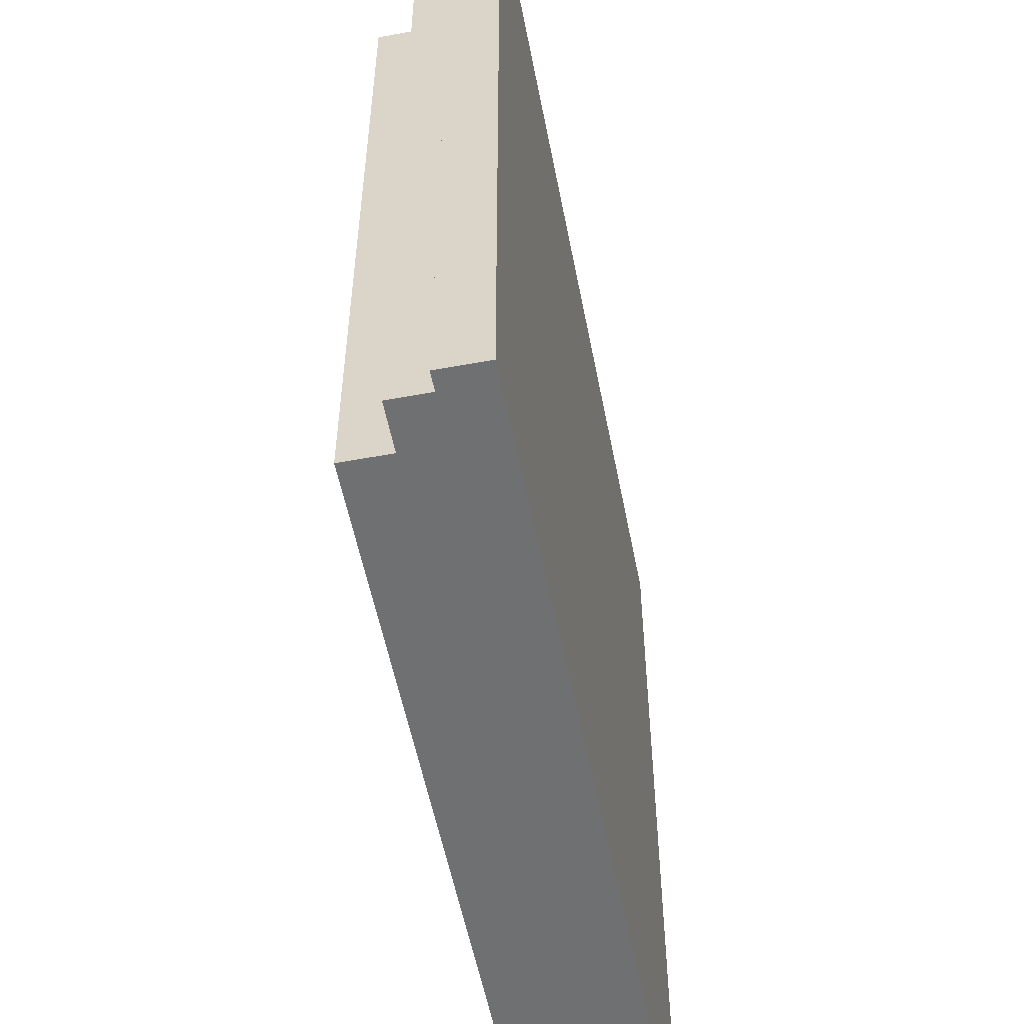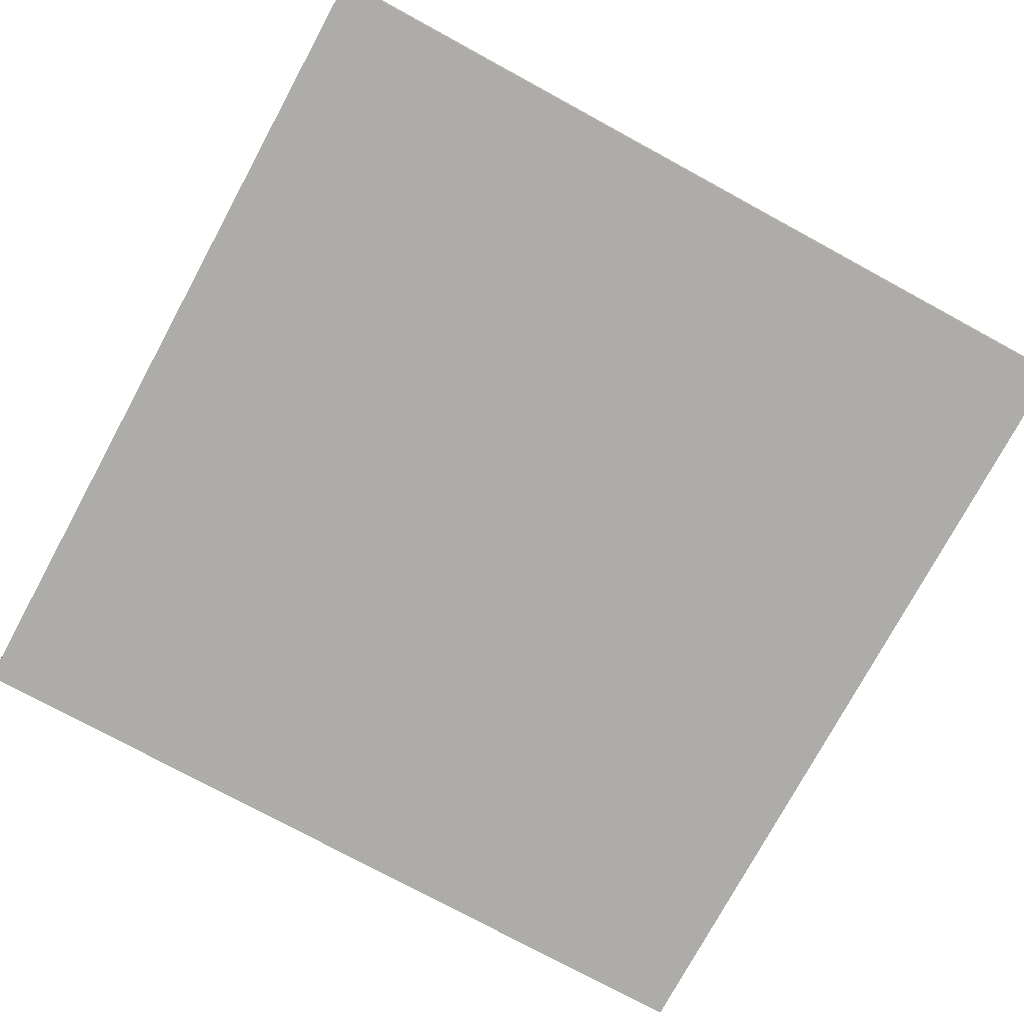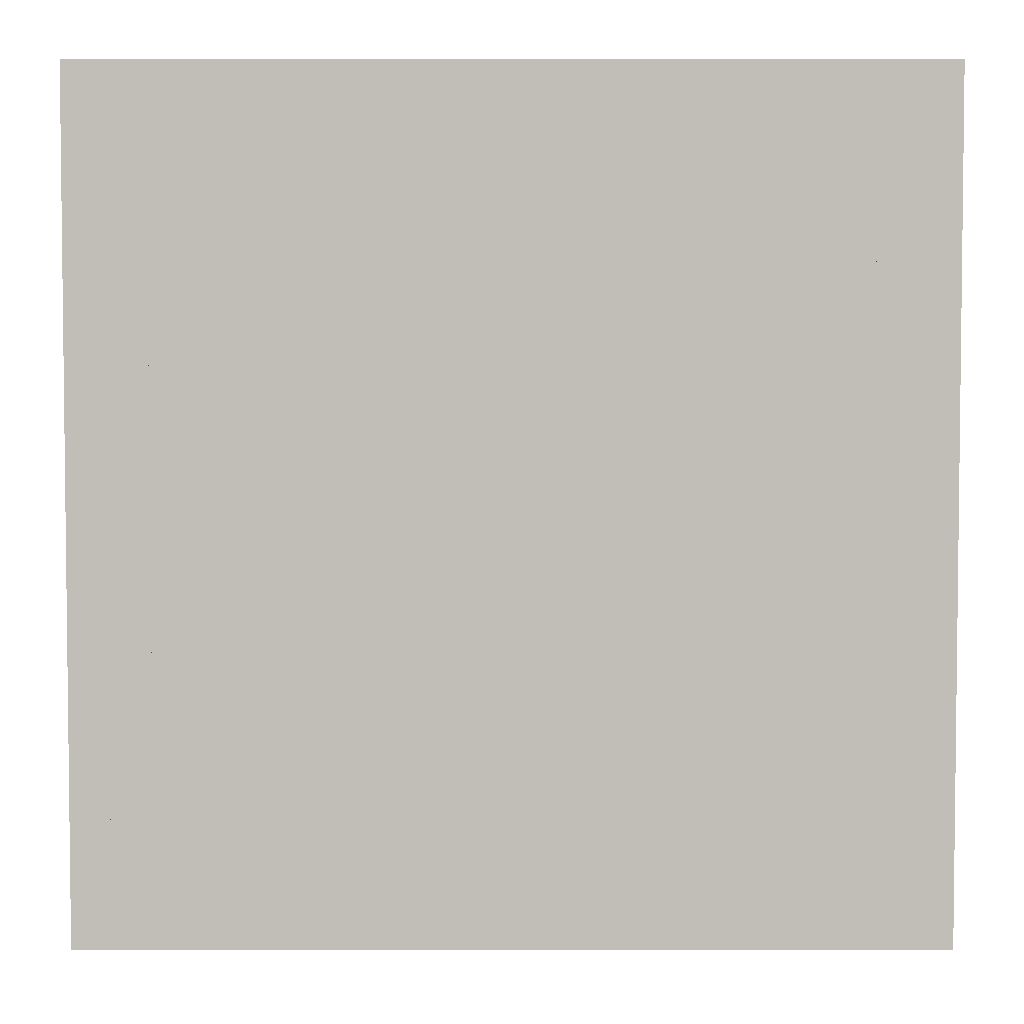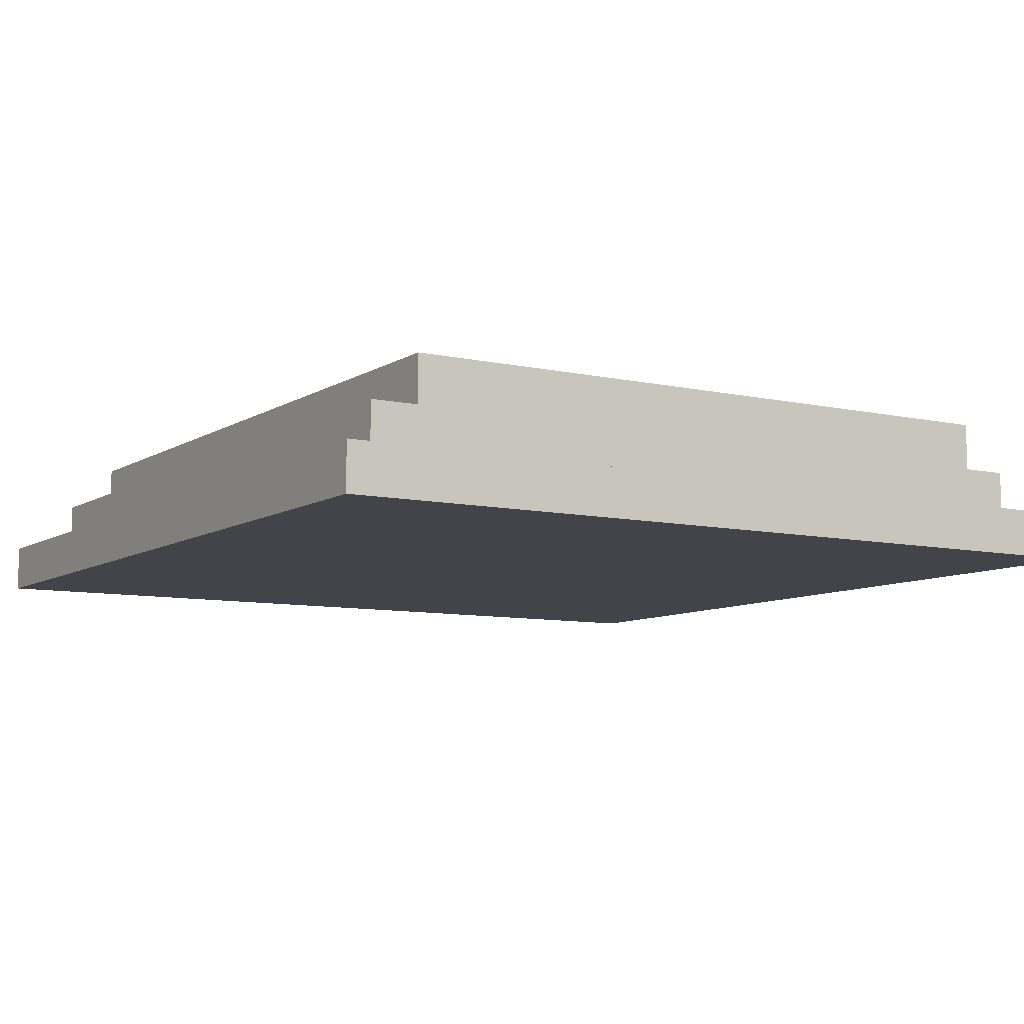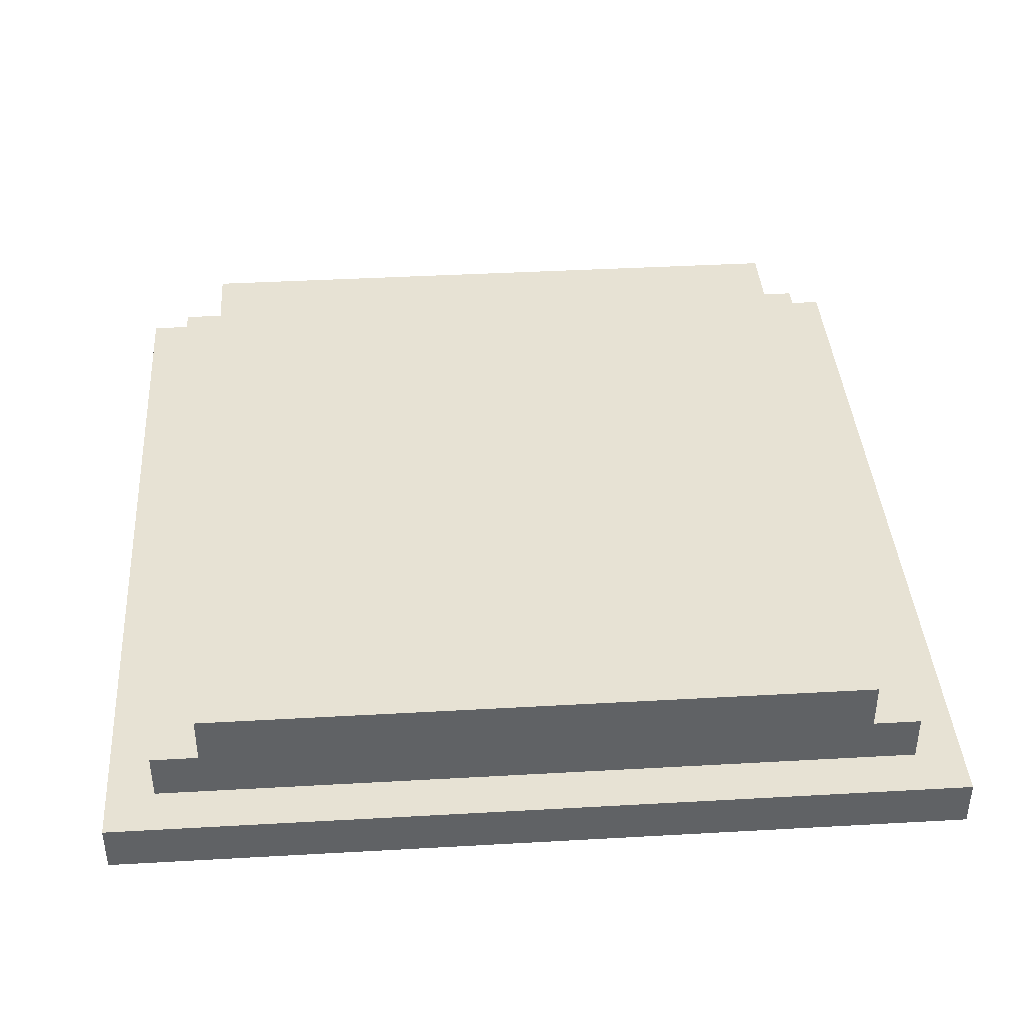
<metadata>
{"format":"obj","ext":"obj","renderer":"f3d","projection":"perspective","resolution":1024,"background":"white","views":[{"elev":-54.8,"azim":-79.0,"up":"+Z"},{"elev":-76.7,"azim":151.5,"up":"+Y"},{"elev":4.1,"azim":-179.9,"up":"+Z"},{"elev":-8.4,"azim":148.4,"up":"+Y"},{"elev":39.8,"azim":-4.0,"up":"+Y"}]}
</metadata>
<code>
o
v 0 2 0
v 0 2 -0.2
v 0 2 -1.6
v 0 2 -1.8
v 0 2.1 0
v 0 2.1 -0.2
v 0 2.1 -1.6
v 0 2.1 -1.8
v 0.1 2.1 -0.1
v 0.1 2.1 -0.2
v 0.1 2.1 -1.6
v 0.1 2.1 -1.7
v 0.1 2.2 -0.1
v 0.1 2.2 -1.7
v 0.2 2.2 -0.1
v 0.2 2.2 -1.7
v 0.2 2.3 -0.1
v 0.2 2.3 -1.7
v 1.6 2.2 -0.1
v 1.6 2.2 -1.7
v 1.6 2.3 -0.1
v 1.6 2.3 -1.7
v 1.7 2.1 -0.1
v 1.7 2.1 -0.2
v 1.7 2.1 -1.6
v 1.7 2.1 -1.7
v 1.7 2.2 -0.1
v 1.7 2.2 -1.7
v 1.8 2 0
v 1.8 2 -0.2
v 1.8 2 -1.6
v 1.8 2 -1.8
v 1.8 2.1 0
v 1.8 2.1 -0.2
v 1.8 2.1 -1.6
v 1.8 2.1 -1.8
v 0 2 0
v 0 2.1 0
v 0.2 2 0
v 0.2 2.1 0
v 1.6 2 0
v 1.6 2.1 0
v 1.8 2 0
v 1.8 2.1 0
v 0.1 2.1 -0.1
v 0.1 2.2 -0.1
v 0.2 2.1 -0.1
v 0.2 2.2 -0.1
v 0.2 2.3 -0.1
v 0.7 2.1 -0.1
v 0.7 2.2 -0.1
v 0.8 2.2 -0.1
v 0.8 2.3 -0.1
v 0.9 2.1 -0.1
v 0.9 2.2 -0.1
v 0.9 2.3 -0.1
v 1 2.1 -0.1
v 1 2.2 -0.1
v 1 2.3 -0.1
v 1.1 2.1 -0.1
v 1.1 2.2 -0.1
v 1.6 2.1 -0.1
v 1.6 2.2 -0.1
v 1.6 2.3 -0.1
v 1.7 2.1 -0.1
v 1.7 2.2 -0.1
v 0.1 2.1 -1.7
v 0.1 2.2 -1.7
v 0.2 2.1 -1.7
v 0.2 2.2 -1.7
v 0.2 2.3 -1.7
v 0.7 2.1 -1.7
v 0.7 2.2 -1.7
v 0.8 2.1 -1.7
v 0.8 2.2 -1.7
v 0.8 2.3 -1.7
v 0.9 2.1 -1.7
v 0.9 2.2 -1.7
v 0.9 2.3 -1.7
v 1 2.2 -1.7
v 1 2.3 -1.7
v 1.1 2.1 -1.7
v 1.1 2.2 -1.7
v 1.6 2.1 -1.7
v 1.6 2.2 -1.7
v 1.6 2.3 -1.7
v 1.7 2.1 -1.7
v 1.7 2.2 -1.7
v 0 2 -1.8
v 0 2.1 -1.8
v 0.2 2 -1.8
v 0.2 2.1 -1.8
v 1.6 2 -1.8
v 1.6 2.1 -1.8
v 1.8 2 -1.8
v 1.8 2.1 -1.8
v 0 2 0
v 0.2 2 0
v 1.6 2 0
v 1.8 2 0
v 0.1 2 -0.1
v 0.2 2 -0.1
v 1.6 2 -0.1
v 1.7 2 -0.1
v 0 2 -0.2
v 0.1 2 -0.2
v 1.7 2 -0.2
v 1.8 2 -0.2
v 0 2 -1.6
v 0.1 2 -1.6
v 1.7 2 -1.6
v 1.8 2 -1.6
v 0.1 2 -1.7
v 0.2 2 -1.7
v 1.6 2 -1.7
v 1.7 2 -1.7
v 0 2 -1.8
v 0.2 2 -1.8
v 1.6 2 -1.8
v 1.8 2 -1.8
v 0 2.1 0
v 0.2 2.1 0
v 1.6 2.1 0
v 1.8 2.1 0
v 0.1 2.1 -0.1
v 0.2 2.1 -0.1
v 0.7 2.1 -0.1
v 0.9 2.1 -0.1
v 1 2.1 -0.1
v 1.1 2.1 -0.1
v 1.6 2.1 -0.1
v 1.7 2.1 -0.1
v 0 2.1 -0.2
v 0.1 2.1 -0.2
v 1.7 2.1 -0.2
v 1.8 2.1 -0.2
v 0 2.1 -1.6
v 0.1 2.1 -1.6
v 1.7 2.1 -1.6
v 1.8 2.1 -1.6
v 0.1 2.1 -1.7
v 0.2 2.1 -1.7
v 0.7 2.1 -1.7
v 0.8 2.1 -1.7
v 0.9 2.1 -1.7
v 1.1 2.1 -1.7
v 1.6 2.1 -1.7
v 1.7 2.1 -1.7
v 0 2.1 -1.8
v 0.2 2.1 -1.8
v 1.6 2.1 -1.8
v 1.8 2.1 -1.8
v 0.1 2.2 -0.1
v 0.2 2.2 -0.1
v 1.6 2.2 -0.1
v 1.7 2.2 -0.1
v 0.1 2.2 -1.7
v 0.2 2.2 -1.7
v 1.6 2.2 -1.7
v 1.7 2.2 -1.7
v 0.2 2.3 -0.1
v 0.8 2.3 -0.1
v 0.9 2.3 -0.1
v 1 2.3 -0.1
v 1.6 2.3 -0.1
v 0.3 2.3 -0.2
v 0.7 2.3 -0.2
v 0.8 2.3 -0.2
v 0.9 2.3 -0.2
v 1 2.3 -0.2
v 1.1 2.3 -0.2
v 1.3 2.3 -0.2
v 0.3 2.3 -0.3
v 0.7 2.3 -0.3
v 0.8 2.3 -0.3
v 0.9 2.3 -0.3
v 1 2.3 -0.3
v 1.1 2.3 -0.3
v 1.3 2.3 -0.3
v 0.3 2.3 -0.4
v 0.5 2.3 -0.4
v 0.6 2.3 -0.4
v 0.7 2.3 -0.4
v 0.8 2.3 -0.4
v 0.9 2.3 -0.4
v 1 2.3 -0.4
v 1.2 2.3 -0.4
v 1.3 2.3 -0.4
v 1.4 2.3 -0.4
v 1.5 2.3 -0.4
v 0.3 2.3 -0.5
v 0.5 2.3 -0.5
v 0.6 2.3 -0.5
v 0.7 2.3 -0.5
v 0.8 2.3 -0.5
v 0.9 2.3 -0.5
v 1 2.3 -0.5
v 1.2 2.3 -0.5
v 1.3 2.3 -0.5
v 1.4 2.3 -0.5
v 1.5 2.3 -0.5
v 0.4 2.3 -0.6
v 0.7 2.3 -0.6
v 0.8 2.3 -0.6
v 0.9 2.3 -0.6
v 1 2.3 -0.6
v 1.1 2.3 -0.6
v 1.5 2.3 -0.6
v 0.4 2.3 -0.7
v 0.7 2.3 -0.7
v 0.8 2.3 -0.7
v 0.9 2.3 -0.7
v 1 2.3 -0.7
v 1.1 2.3 -0.7
v 1.5 2.3 -0.7
v 0.3 2.3 -0.8
v 0.7 2.3 -0.8
v 0.8 2.3 -0.8
v 0.9 2.3 -0.8
v 1 2.3 -0.8
v 1.1 2.3 -0.8
v 1.2 2.3 -0.8
v 1.4 2.3 -0.8
v 1.5 2.3 -0.8
v 0.3 2.3 -0.9
v 0.7 2.3 -0.9
v 0.8 2.3 -0.9
v 0.9 2.3 -0.9
v 1 2.3 -0.9
v 1.1 2.3 -0.9
v 1.2 2.3 -0.9
v 1.4 2.3 -0.9
v 1.5 2.3 -0.9
v 0.8 2.3 -1
v 0.9 2.3 -1
v 1 2.3 -1
v 1.1 2.3 -1
v 1.2 2.3 -1
v 1.3 2.3 -1
v 1.5 2.3 -1
v 0.3 2.3 -1.1
v 0.5 2.3 -1.1
v 0.6 2.3 -1.1
v 0.7 2.3 -1.1
v 0.8 2.3 -1.1
v 0.9 2.3 -1.1
v 1 2.3 -1.1
v 1.1 2.3 -1.1
v 1.2 2.3 -1.1
v 1.3 2.3 -1.1
v 1.5 2.3 -1.1
v 0.3 2.3 -1.2
v 0.5 2.3 -1.2
v 0.6 2.3 -1.2
v 0.7 2.3 -1.2
v 0.8 2.3 -1.2
v 0.9 2.3 -1.2
v 1 2.3 -1.2
v 1.1 2.3 -1.2
v 1.2 2.3 -1.2
v 0.8 2.3 -1.3
v 0.9 2.3 -1.3
v 1 2.3 -1.3
v 1.1 2.3 -1.3
v 1.2 2.3 -1.3
v 1.5 2.3 -1.3
v 0.3 2.3 -1.4
v 0.4 2.3 -1.4
v 0.6 2.3 -1.4
v 0.7 2.3 -1.4
v 0.8 2.3 -1.4
v 0.9 2.3 -1.4
v 1 2.3 -1.4
v 1.2 2.3 -1.4
v 1.5 2.3 -1.4
v 0.3 2.3 -1.5
v 0.4 2.3 -1.5
v 0.6 2.3 -1.5
v 0.7 2.3 -1.5
v 0.8 2.3 -1.5
v 0.9 2.3 -1.5
v 1 2.3 -1.5
v 1.1 2.3 -1.5
v 1.4 2.3 -1.5
v 0.4 2.3 -1.6
v 0.6 2.3 -1.6
v 0.8 2.3 -1.6
v 0.9 2.3 -1.6
v 1 2.3 -1.6
v 1.1 2.3 -1.6
v 1.4 2.3 -1.6
v 0.2 2.3 -1.7
v 0.8 2.3 -1.7
v 0.9 2.3 -1.7
v 1 2.3 -1.7
v 1.6 2.3 -1.7
f 5 2 1
f 6 3 2
f 6 2 5
f 7 4 3
f 7 3 6
f 8 4 7
f 13 10 9
f 13 12 11
f 13 11 10
f 14 12 13
f 17 16 15
f 18 16 17
f 19 20 21
f 21 20 22
f 23 24 27
f 25 26 27
f 24 25 27
f 27 26 28
f 29 30 33
f 30 31 34
f 33 30 34
f 31 32 35
f 34 31 35
f 35 32 36
f 39 38 37
f 40 38 39
f 41 40 39
f 42 40 41
f 43 42 41
f 44 42 43
f 47 46 45
f 48 46 47
f 50 48 47
f 51 49 48
f 51 48 50
f 52 51 50
f 52 49 51
f 53 49 52
f 54 52 50
f 55 53 52
f 55 52 54
f 56 53 55
f 57 55 54
f 58 56 55
f 58 55 57
f 59 56 58
f 60 58 57
f 61 59 58
f 61 58 60
f 62 61 60
f 63 59 61
f 63 61 62
f 64 59 63
f 65 63 62
f 66 63 65
f 67 68 69
f 69 68 70
f 69 70 72
f 70 71 73
f 72 70 73
f 72 73 74
f 73 71 75
f 74 73 75
f 75 71 76
f 74 75 77
f 75 76 78
f 77 75 78
f 78 76 79
f 77 78 80
f 78 79 80
f 80 79 81
f 77 80 82
f 80 81 83
f 82 80 83
f 82 83 84
f 83 81 85
f 84 83 85
f 85 81 86
f 84 85 87
f 87 85 88
f 89 90 91
f 91 90 92
f 91 92 93
f 93 92 94
f 93 94 95
f 95 94 96
f 101 98 97
f 102 99 98
f 102 98 101
f 103 100 99
f 103 99 102
f 104 100 103
f 105 101 97
f 106 102 101
f 106 101 105
f 106 103 102
f 106 104 103
f 107 100 104
f 107 104 106
f 108 100 107
f 109 106 105
f 109 107 106
f 109 108 107
f 110 108 109
f 111 108 110
f 112 108 111
f 113 110 109
f 113 111 110
f 114 111 113
f 115 111 114
f 116 112 111
f 116 111 115
f 117 113 109
f 117 114 113
f 118 115 114
f 118 114 117
f 119 116 115
f 119 115 118
f 120 112 116
f 120 116 119
f 121 122 125
f 122 123 126
f 125 122 126
f 126 123 127
f 127 123 128
f 128 123 129
f 129 123 130
f 123 124 131
f 130 123 131
f 131 124 132
f 121 125 133
f 133 125 134
f 132 124 135
f 135 124 136
f 133 134 137
f 137 134 138
f 135 136 139
f 139 136 140
f 137 138 141
f 139 140 148
f 137 141 149
f 141 142 149
f 146 147 150
f 149 142 150
f 142 143 150
f 143 144 150
f 145 146 150
f 144 145 150
f 147 148 151
f 150 147 151
f 148 140 152
f 151 148 152
f 153 154 157
f 157 154 158
f 155 156 159
f 159 156 160
f 161 162 166
f 166 162 167
f 162 163 168
f 167 162 168
f 163 164 169
f 168 163 169
f 164 165 170
f 169 164 170
f 170 165 171
f 171 165 172
f 166 167 173
f 161 166 173
f 167 168 174
f 173 167 174
f 168 169 175
f 174 168 175
f 169 170 176
f 175 169 176
f 170 171 177
f 176 170 177
f 171 172 178
f 177 171 178
f 172 165 179
f 178 172 179
f 173 174 180
f 161 173 180
f 174 175 180
f 180 175 181
f 181 175 182
f 182 175 183
f 175 176 184
f 183 175 184
f 176 177 185
f 184 176 185
f 177 178 186
f 185 177 186
f 178 179 186
f 186 179 187
f 179 165 188
f 187 179 188
f 188 165 189
f 189 165 190
f 161 180 191
f 180 181 191
f 181 182 192
f 191 181 192
f 182 183 193
f 192 182 193
f 183 184 194
f 193 183 194
f 184 185 195
f 194 184 195
f 185 186 196
f 195 185 196
f 186 187 197
f 196 186 197
f 187 188 198
f 197 187 198
f 188 189 199
f 198 188 199
f 189 190 200
f 199 189 200
f 190 165 201
f 200 190 201
f 193 194 202
f 192 193 202
f 191 192 202
f 194 195 202
f 202 195 203
f 195 196 204
f 203 195 204
f 196 197 205
f 204 196 205
f 200 201 206
f 205 197 206
f 197 198 206
f 199 200 206
f 198 199 206
f 206 201 207
f 201 165 208
f 207 201 208
f 202 203 209
f 191 202 209
f 203 204 210
f 209 203 210
f 204 205 211
f 210 204 211
f 205 206 212
f 211 205 212
f 206 207 213
f 212 206 213
f 207 208 214
f 213 207 214
f 208 165 215
f 214 208 215
f 161 191 216
f 209 210 216
f 191 209 216
f 210 211 216
f 216 211 217
f 211 212 218
f 217 211 218
f 212 213 219
f 218 212 219
f 213 214 220
f 219 213 220
f 214 215 220
f 220 215 221
f 221 215 222
f 222 215 223
f 215 165 224
f 223 215 224
f 216 217 225
f 161 216 225
f 217 218 226
f 225 217 226
f 218 219 227
f 226 218 227
f 219 220 228
f 227 219 228
f 220 221 229
f 228 220 229
f 221 222 230
f 229 221 230
f 222 223 231
f 230 222 231
f 223 224 232
f 231 223 232
f 224 165 233
f 232 224 233
f 225 226 234
f 226 227 234
f 227 228 234
f 228 229 235
f 234 228 235
f 231 232 236
f 235 229 236
f 229 230 236
f 230 231 236
f 232 233 236
f 236 233 237
f 237 233 238
f 238 233 239
f 233 165 240
f 239 233 240
f 225 234 241
f 161 225 241
f 241 234 242
f 242 234 243
f 243 234 244
f 234 235 245
f 244 234 245
f 235 236 246
f 245 235 246
f 236 237 247
f 246 236 247
f 237 238 248
f 247 237 248
f 238 239 249
f 248 238 249
f 239 240 250
f 249 239 250
f 240 165 251
f 250 240 251
f 161 241 252
f 241 242 252
f 242 243 253
f 252 242 253
f 243 244 254
f 253 243 254
f 244 245 255
f 254 244 255
f 245 246 256
f 255 245 256
f 246 247 257
f 256 246 257
f 247 248 258
f 257 247 258
f 249 250 258
f 248 249 258
f 250 251 258
f 258 251 259
f 259 251 260
f 256 257 261
f 252 253 261
f 253 254 261
f 254 255 261
f 255 256 261
f 257 258 262
f 261 257 262
f 258 259 263
f 262 258 263
f 259 260 264
f 263 259 264
f 260 251 265
f 264 260 265
f 251 165 266
f 265 251 266
f 161 252 267
f 252 261 267
f 267 261 268
f 268 261 269
f 269 261 270
f 261 262 271
f 270 261 271
f 262 263 272
f 271 262 272
f 263 264 273
f 272 263 273
f 264 265 273
f 265 266 274
f 273 265 274
f 266 165 275
f 274 266 275
f 161 267 276
f 267 268 276
f 268 269 277
f 276 268 277
f 269 270 278
f 277 269 278
f 270 271 279
f 278 270 279
f 271 272 280
f 279 271 280
f 272 273 281
f 280 272 281
f 273 274 282
f 281 273 282
f 274 275 282
f 282 275 283
f 283 275 284
f 277 278 285
f 276 277 285
f 278 279 286
f 285 278 286
f 279 280 286
f 280 281 287
f 286 280 287
f 281 282 288
f 287 281 288
f 282 283 289
f 288 282 289
f 283 284 290
f 289 283 290
f 284 275 291
f 290 284 291
f 276 285 292
f 285 286 292
f 161 276 292
f 286 287 292
f 287 288 293
f 292 287 293
f 288 289 294
f 293 288 294
f 289 290 295
f 294 289 295
f 290 291 295
f 291 275 296
f 295 291 296
f 275 165 296

</code>
